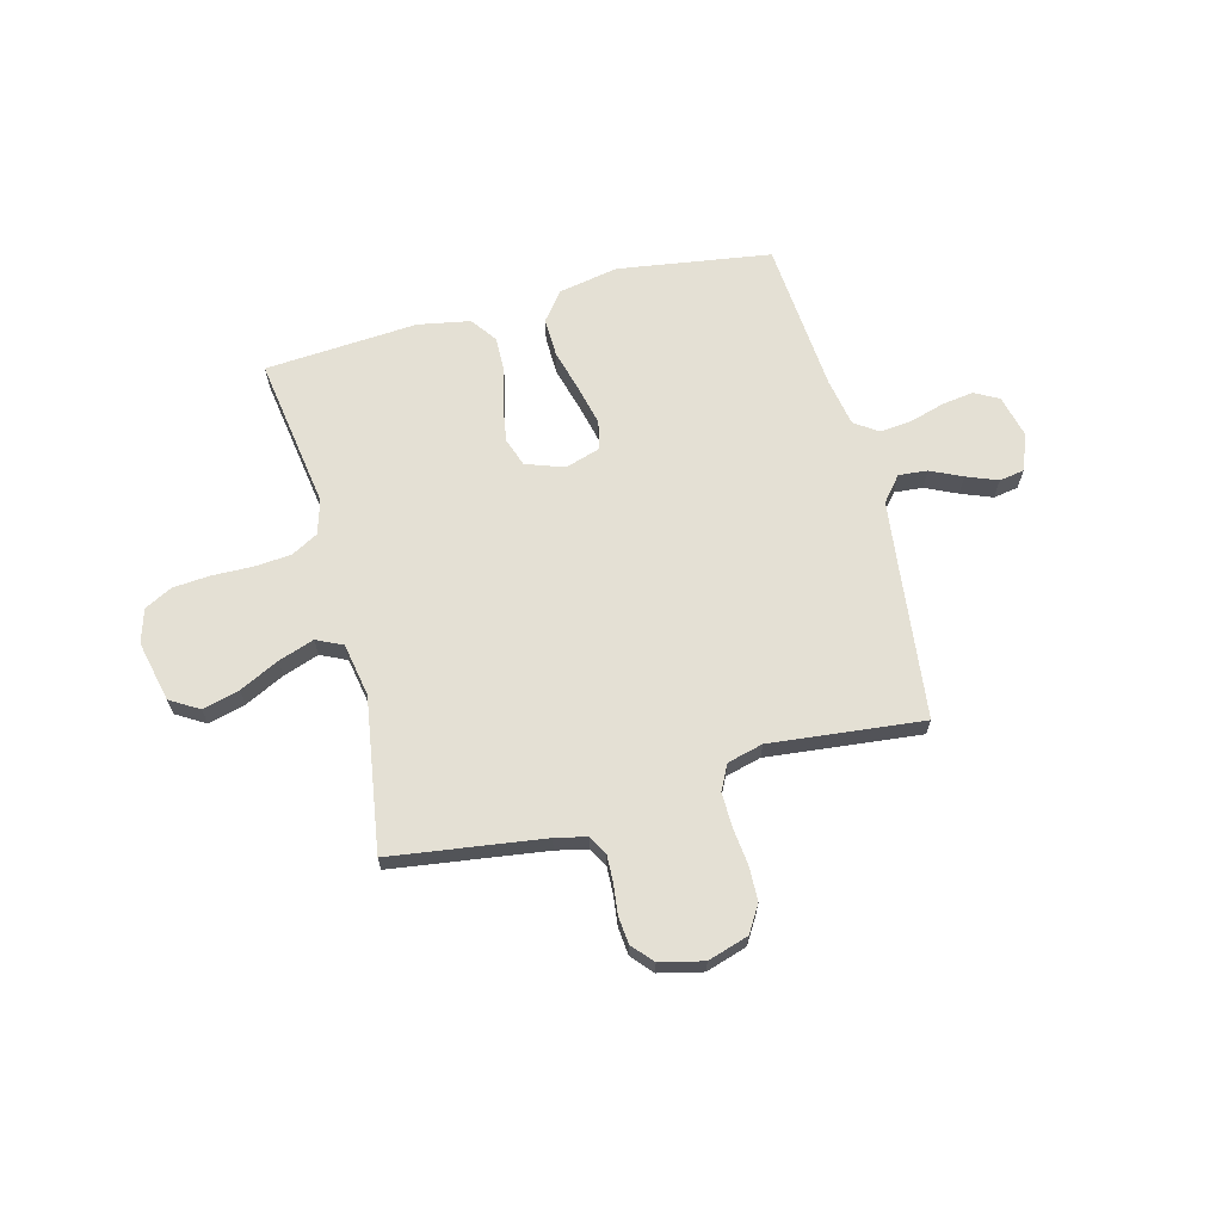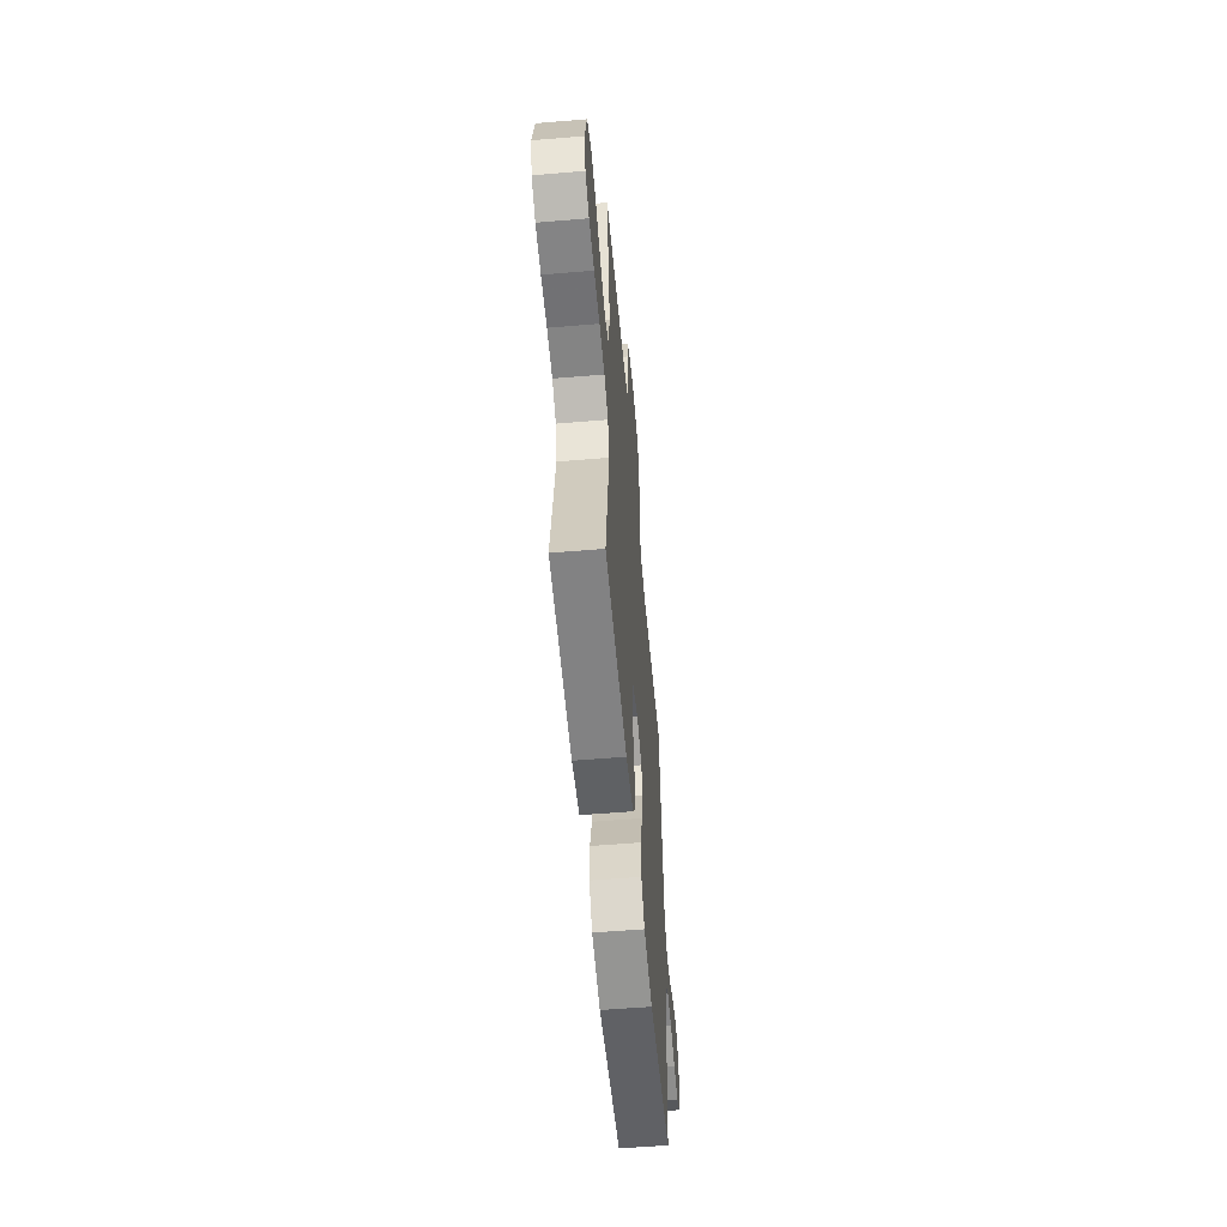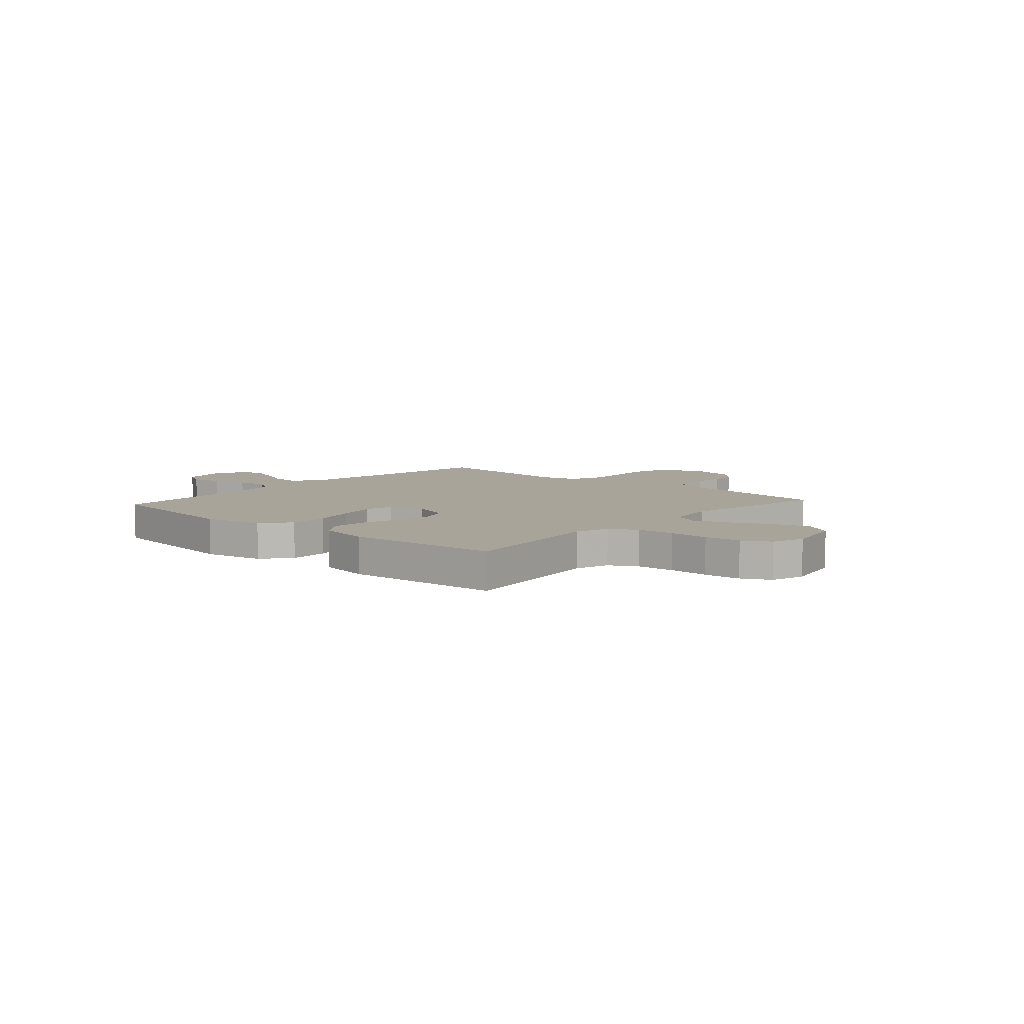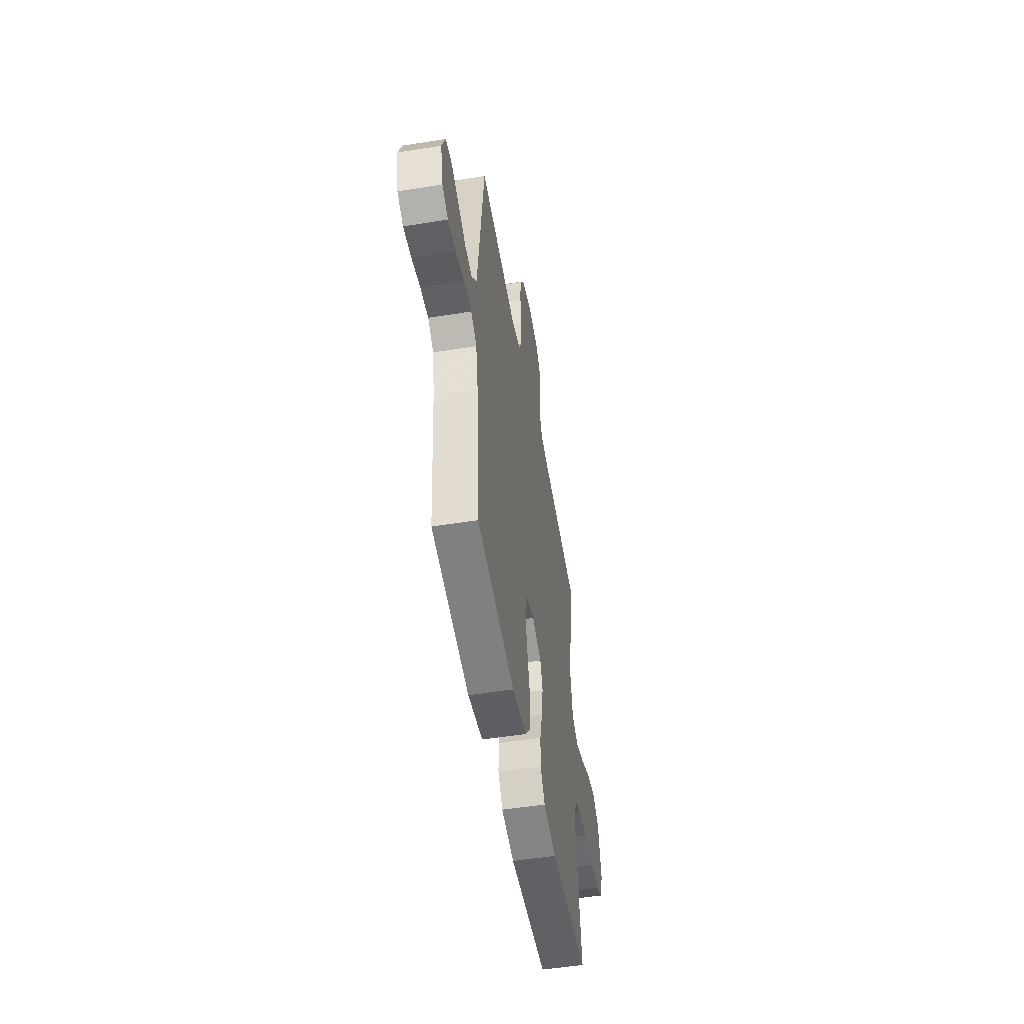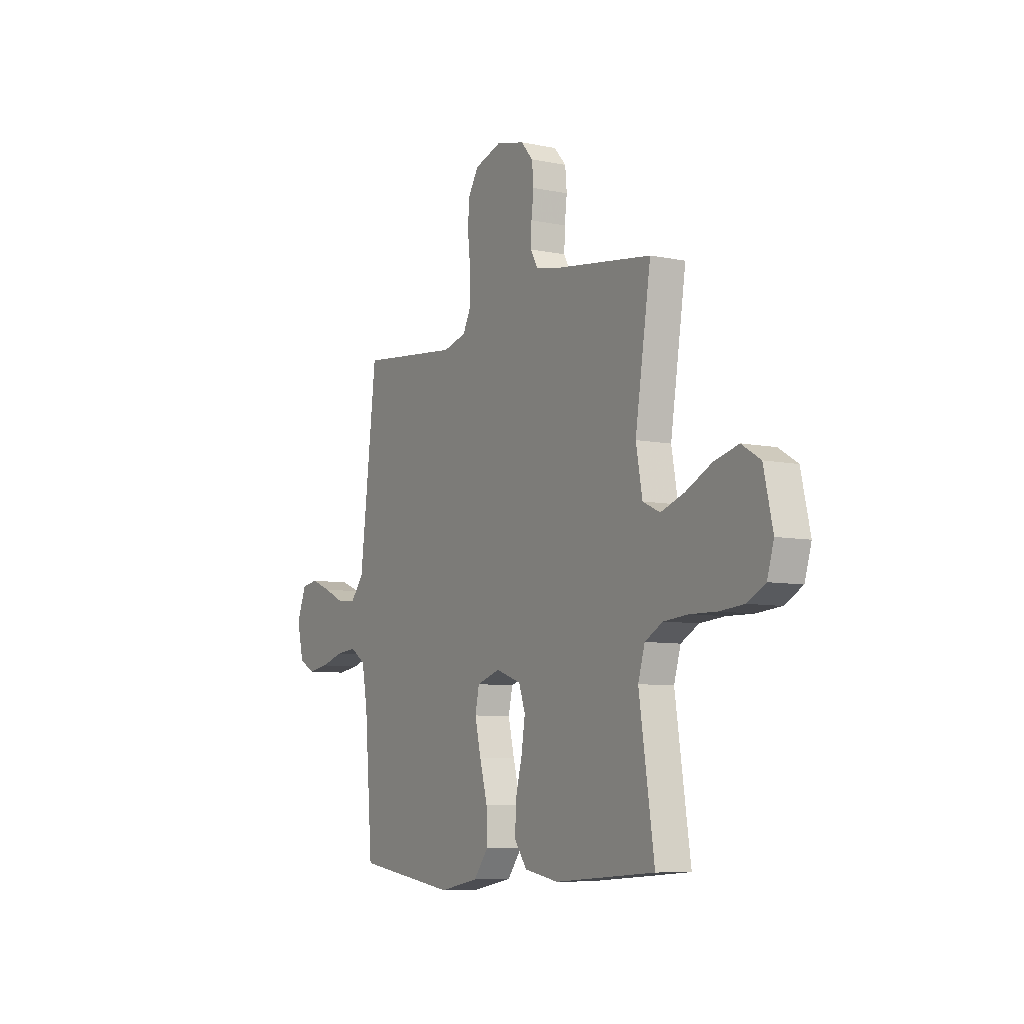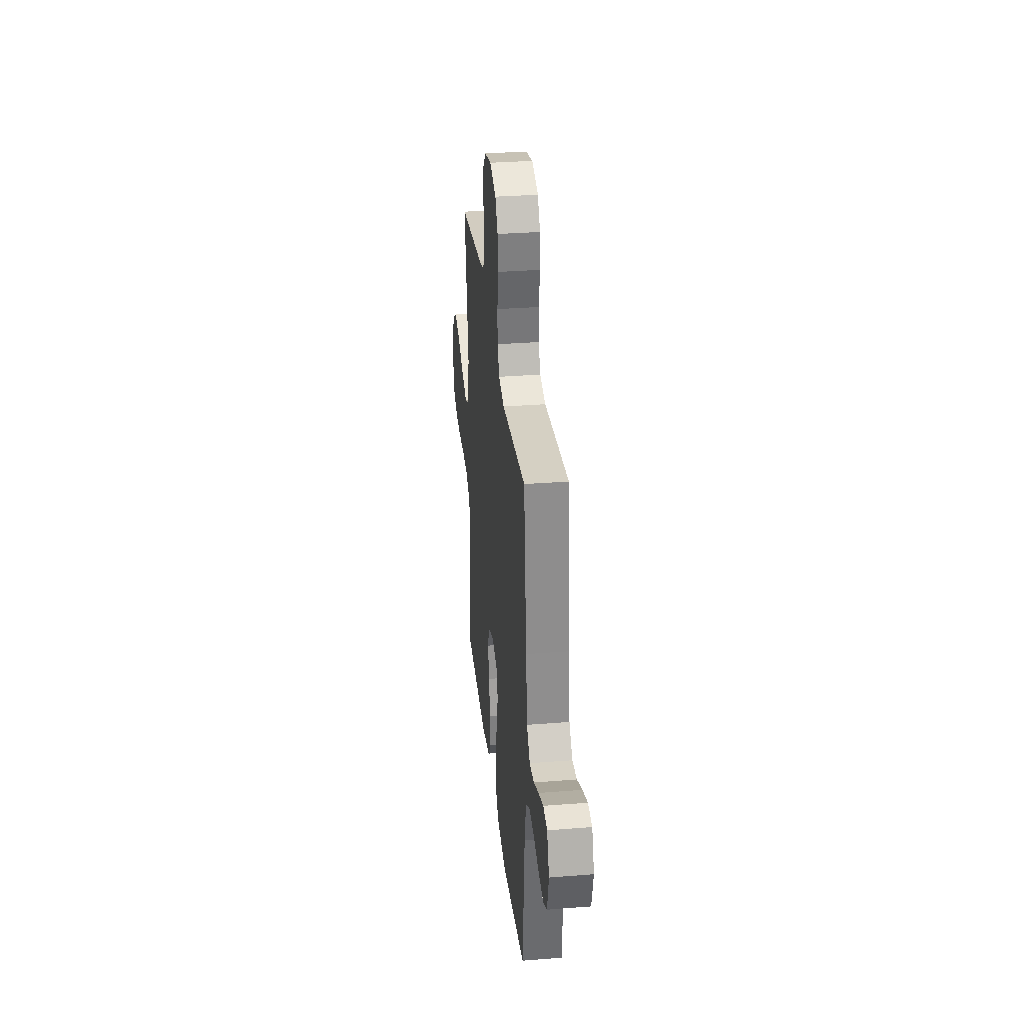
<metadata>
{"format":"obj","ext":"obj","renderer":"f3d","projection":"perspective","resolution":1024,"background":"white","views":[{"elev":66.0,"azim":-14.7,"up":"+Y"},{"elev":-56.8,"azim":-85.0,"up":"+Z"},{"elev":7.3,"azim":-138.2,"up":"+Y"},{"elev":-51.7,"azim":99.9,"up":"+Z"},{"elev":-7.7,"azim":-120.2,"up":"+Z"},{"elev":32.4,"azim":83.7,"up":"+Z"}]}
</metadata>
<code>
v 0.5 0.07 0.5
v 0.535 0.07 0.2
v 0.551 0.07 0.069
v 0.591 0.07 0.021
v 0.647 0.07 0.026
v 0.709 0.07 0.055
v 0.77 0.07 0.079
v 0.819 0.07 0.071
v 0.847 0.07 0
v 0.827 0.07 -0.084
v 0.78 0.07 -0.11
v 0.717 0.07 -0.101
v 0.649 0.07 -0.081
v 0.587 0.07 -0.075
v 0.541 0.07 -0.106
v 0.524 0.07 -0.2
v 0.5 0.07 -0.5
v 0.2 0.07 -0.545
v 0.083 0.07 -0.523
v 0.039 0.07 -0.467
v 0.041 0.07 -0.39
v 0.064 0.07 -0.306
v 0.082 0.07 -0.229
v 0.07 0.07 -0.173
v 0 0.07 -0.151
v -0.075 0.07 -0.178
v -0.094 0.07 -0.233
v -0.083 0.07 -0.305
v -0.063 0.07 -0.382
v -0.061 0.07 -0.451
v -0.098 0.07 -0.502
v -0.2 0.07 -0.521
v -0.5 0.07 -0.5
v -0.455 0.07 -0.2
v -0.475 0.07 -0.133
v -0.528 0.07 -0.104
v -0.601 0.07 -0.098
v -0.68 0.07 -0.1
v -0.752 0.07 -0.094
v -0.806 0.07 -0.066
v -0.826 0.07 0
v -0.799 0.07 0.119
v -0.743 0.07 0.153
v -0.67 0.07 0.134
v -0.593 0.07 0.096
v -0.523 0.07 0.072
v -0.472 0.07 0.096
v -0.453 0.07 0.2
v -0.5 0.07 0.5
v -0.2 0.07 0.542
v -0.138 0.07 0.556
v -0.117 0.07 0.594
v -0.119 0.07 0.647
v -0.126 0.07 0.705
v -0.121 0.07 0.759
v -0.085 0.07 0.8
v 0 0.07 0.82
v 0.08 0.07 0.795
v 0.112 0.07 0.743
v 0.114 0.07 0.675
v 0.106 0.07 0.602
v 0.105 0.07 0.535
v 0.13 0.07 0.486
v 0.2 0.07 0.468
v 0.5 0 0.5
v 0.535 0 0.2
v 0.551 0 0.069
v 0.591 0 0.021
v 0.647 0 0.026
v 0.709 0 0.055
v 0.77 0 0.079
v 0.819 0 0.071
v 0.847 0 0
v 0.827 0 -0.084
v 0.78 0 -0.11
v 0.717 0 -0.101
v 0.649 0 -0.081
v 0.587 0 -0.075
v 0.541 0 -0.106
v 0.524 0 -0.2
v 0.5 0 -0.5
v 0.2 0 -0.545
v 0.083 0 -0.523
v 0.039 0 -0.467
v 0.041 0 -0.39
v 0.064 0 -0.306
v 0.082 0 -0.229
v 0.07 0 -0.173
v 0 0 -0.151
v -0.075 0 -0.178
v -0.094 0 -0.233
v -0.083 0 -0.305
v -0.063 0 -0.382
v -0.061 0 -0.451
v -0.098 0 -0.502
v -0.2 0 -0.521
v -0.5 0 -0.5
v -0.455 0 -0.2
v -0.475 0 -0.133
v -0.528 0 -0.104
v -0.601 0 -0.098
v -0.68 0 -0.1
v -0.752 0 -0.094
v -0.806 0 -0.066
v -0.826 0 0
v -0.799 0 0.119
v -0.743 0 0.153
v -0.67 0 0.134
v -0.593 0 0.096
v -0.523 0 0.072
v -0.472 0 0.096
v -0.453 0 0.2
v -0.5 0 0.5
v -0.2 0 0.542
v -0.138 0 0.556
v -0.117 0 0.594
v -0.119 0 0.647
v -0.126 0 0.705
v -0.121 0 0.759
v -0.085 0 0.8
v 0 0 0.82
v 0.08 0 0.795
v 0.112 0 0.743
v 0.114 0 0.675
v 0.106 0 0.602
v 0.105 0 0.535
v 0.13 0 0.486
v 0.2 0 0.468
f 58 59 60 61
f 58 61 62
f 57 58 62
f 56 57 62
f 53 54 55 56
f 52 53 56 62
f 51 52 62 63
f 48 49 50
f 47 48 50 51
f 42 43 44 45
f 42 45 46
f 41 42 46
f 40 41 46
f 37 38 39 40
f 36 37 40 46
f 35 36 46 47
f 31 32 33 34
f 28 29 30 31
f 27 28 31 34
f 26 27 34 35
f 19 20 21 22
f 19 22 23
f 16 17 18 19
f 15 16 19 23
f 14 15 23 24
f 10 11 12 13
f 10 13 14
f 9 10 14
f 5 6 7 8
f 5 8 9 14
f 64 1 2
f 63 64 2 3
f 25 26 35 47
f 4 5 14 24
f 25 47 51 63
f 24 25 63
f 3 4 24 63
f 125 124 123 122
f 126 125 122
f 126 122 121
f 126 121 120
f 120 119 118 117
f 126 120 117 116
f 127 126 116 115
f 114 113 112
f 115 114 112 111
f 109 108 107 106
f 110 109 106
f 110 106 105
f 110 105 104
f 104 103 102 101
f 110 104 101 100
f 111 110 100 99
f 98 97 96 95
f 95 94 93 92
f 98 95 92 91
f 99 98 91 90
f 86 85 84 83
f 87 86 83
f 83 82 81 80
f 87 83 80 79
f 88 87 79 78
f 77 76 75 74
f 78 77 74
f 78 74 73
f 72 71 70 69
f 78 73 72 69
f 66 65 128
f 67 66 128 127
f 111 99 90 89
f 88 78 69 68
f 127 115 111 89
f 127 89 88
f 127 88 68 67
f 1 65 66 2
f 2 66 67 3
f 3 67 68 4
f 4 68 69 5
f 5 69 70 6
f 6 70 71 7
f 7 71 72 8
f 8 72 73 9
f 9 73 74 10
f 10 74 75 11
f 11 75 76 12
f 12 76 77 13
f 13 77 78 14
f 14 78 79 15
f 15 79 80 16
f 16 80 81 17
f 17 81 82 18
f 18 82 83 19
f 19 83 84 20
f 20 84 85 21
f 21 85 86 22
f 22 86 87 23
f 23 87 88 24
f 24 88 89 25
f 25 89 90 26
f 26 90 91 27
f 27 91 92 28
f 28 92 93 29
f 29 93 94 30
f 30 94 95 31
f 31 95 96 32
f 32 96 97 33
f 33 97 98 34
f 34 98 99 35
f 35 99 100 36
f 36 100 101 37
f 37 101 102 38
f 38 102 103 39
f 39 103 104 40
f 40 104 105 41
f 41 105 106 42
f 42 106 107 43
f 43 107 108 44
f 44 108 109 45
f 45 109 110 46
f 46 110 111 47
f 47 111 112 48
f 48 112 113 49
f 49 113 114 50
f 50 114 115 51
f 51 115 116 52
f 52 116 117 53
f 53 117 118 54
f 54 118 119 55
f 55 119 120 56
f 56 120 121 57
f 57 121 122 58
f 58 122 123 59
f 59 123 124 60
f 60 124 125 61
f 61 125 126 62
f 62 126 127 63
f 63 127 128 64
f 64 128 65 1

</code>
